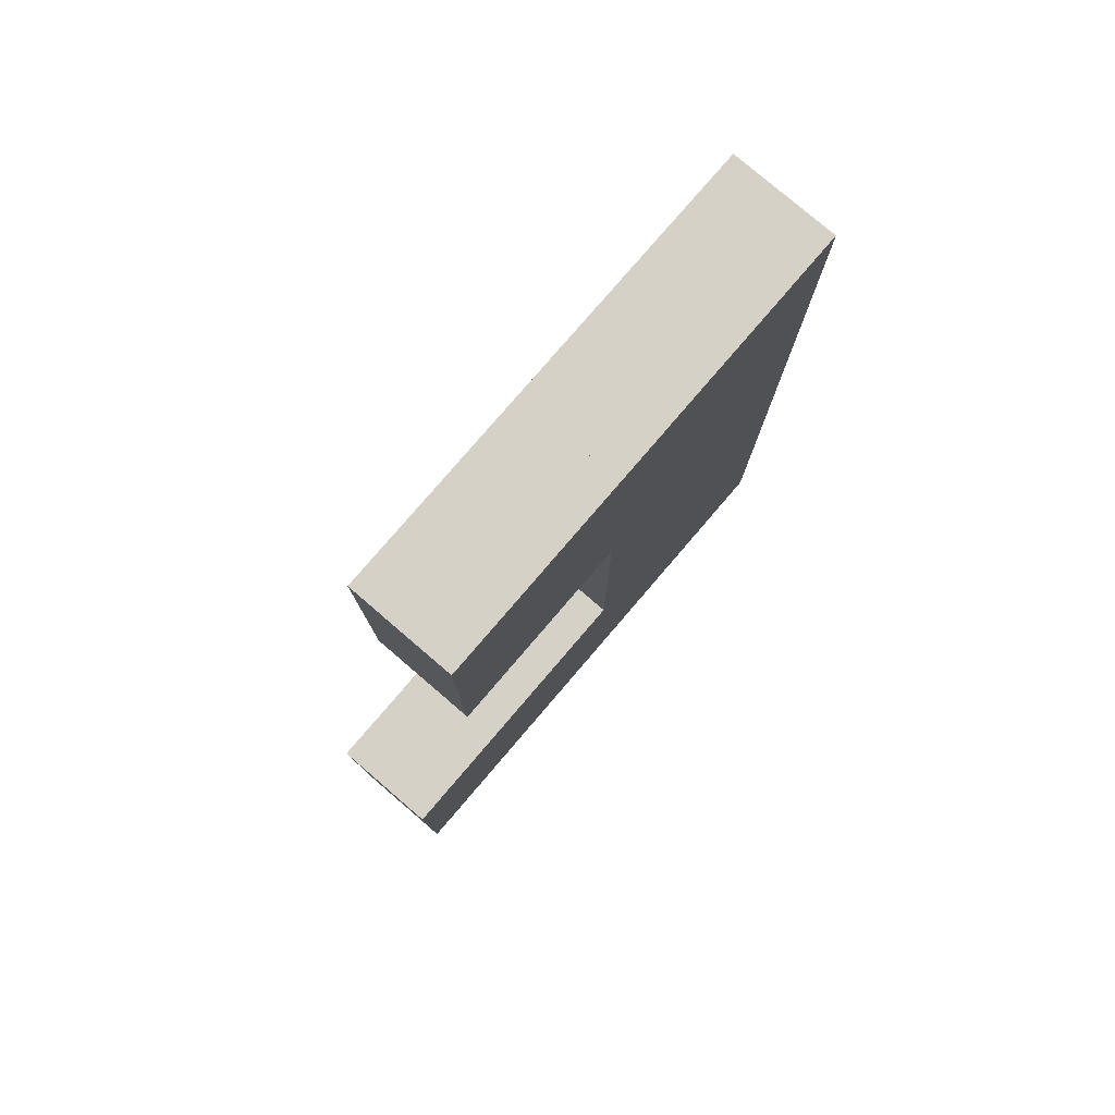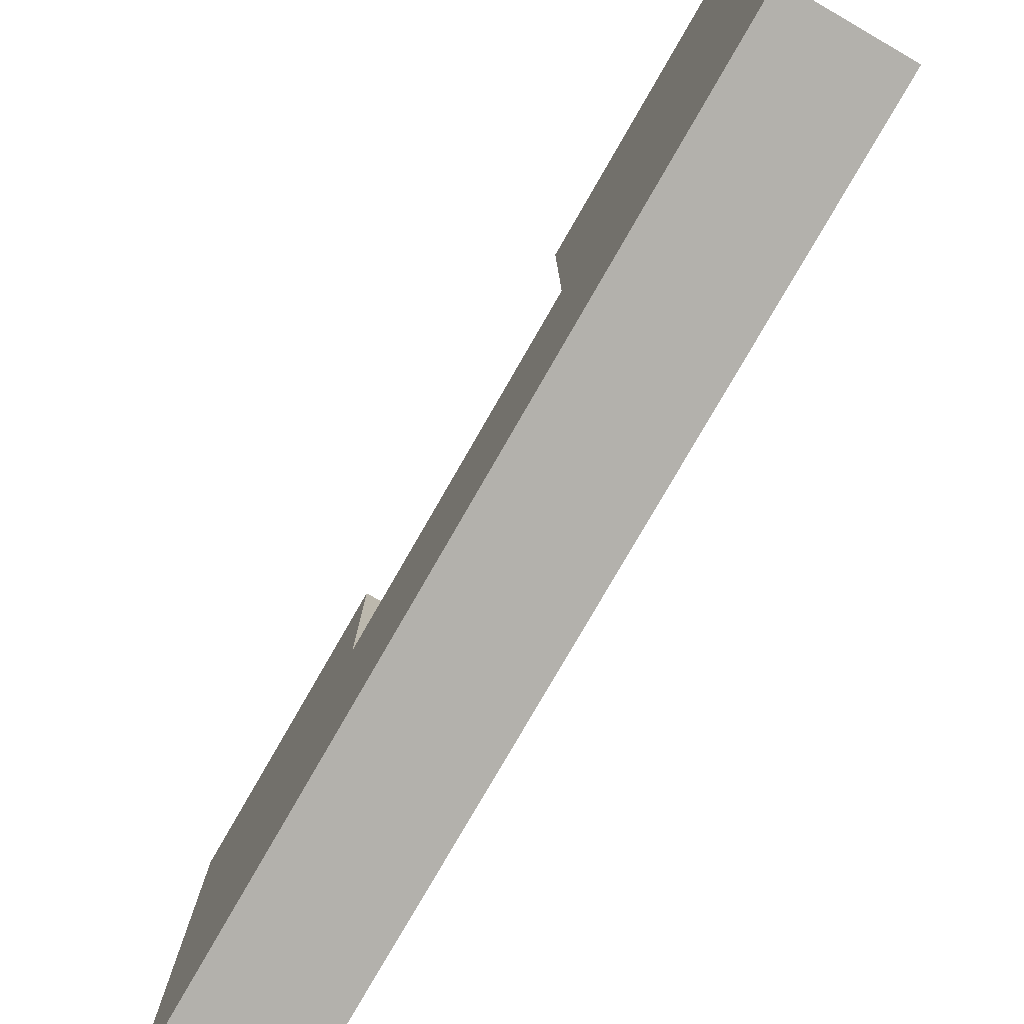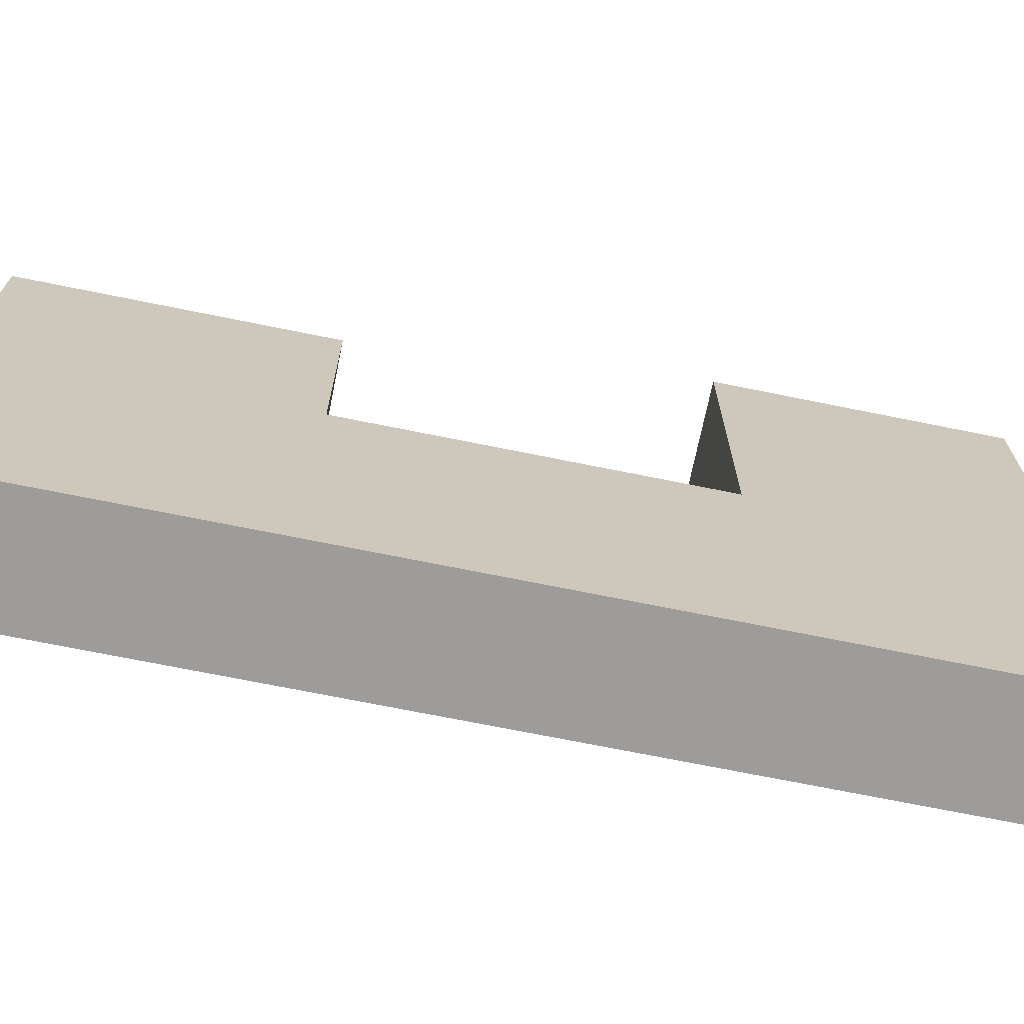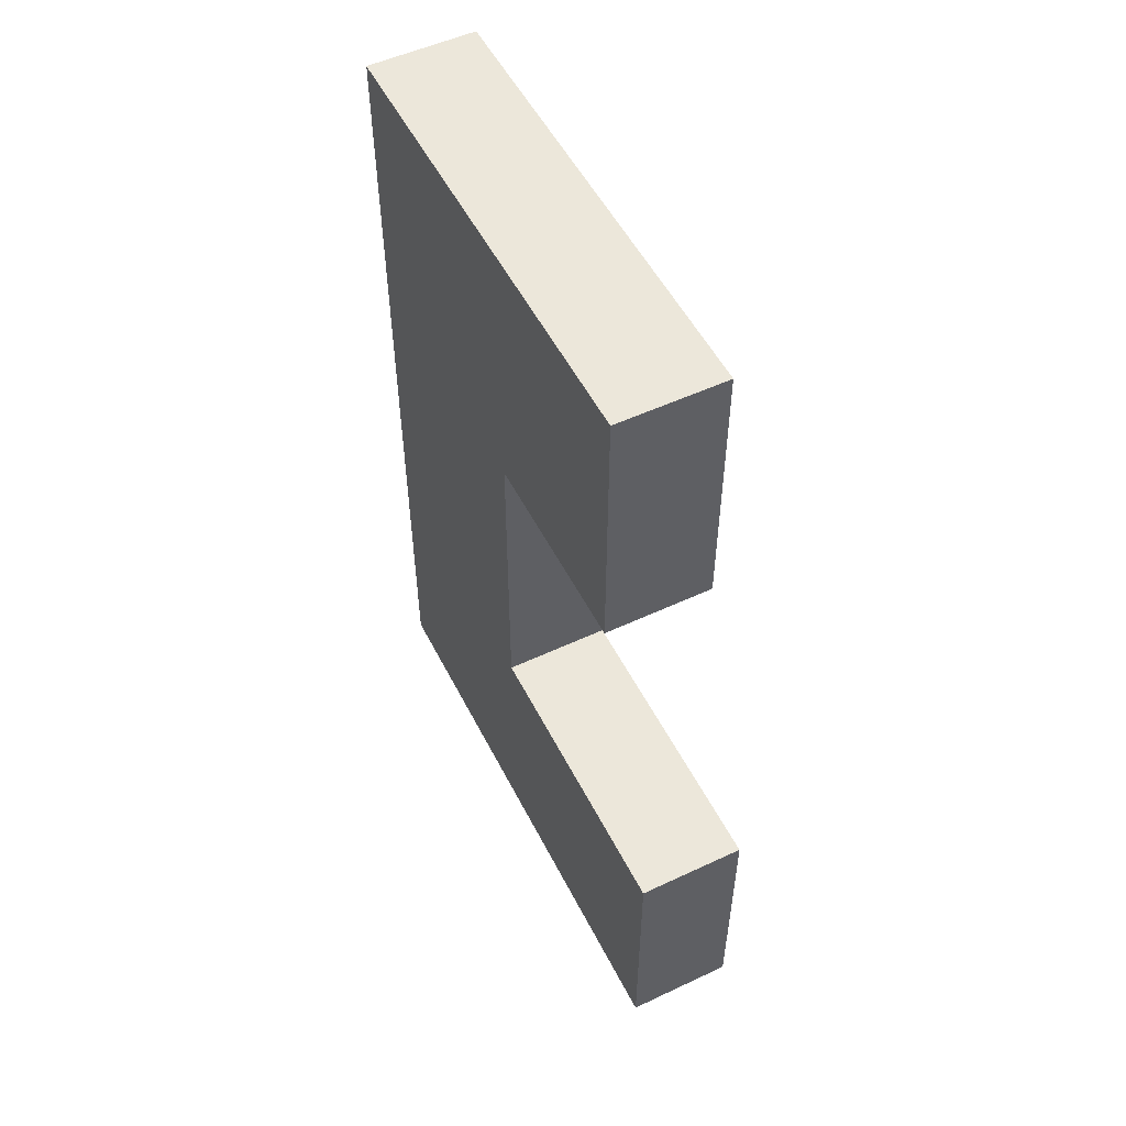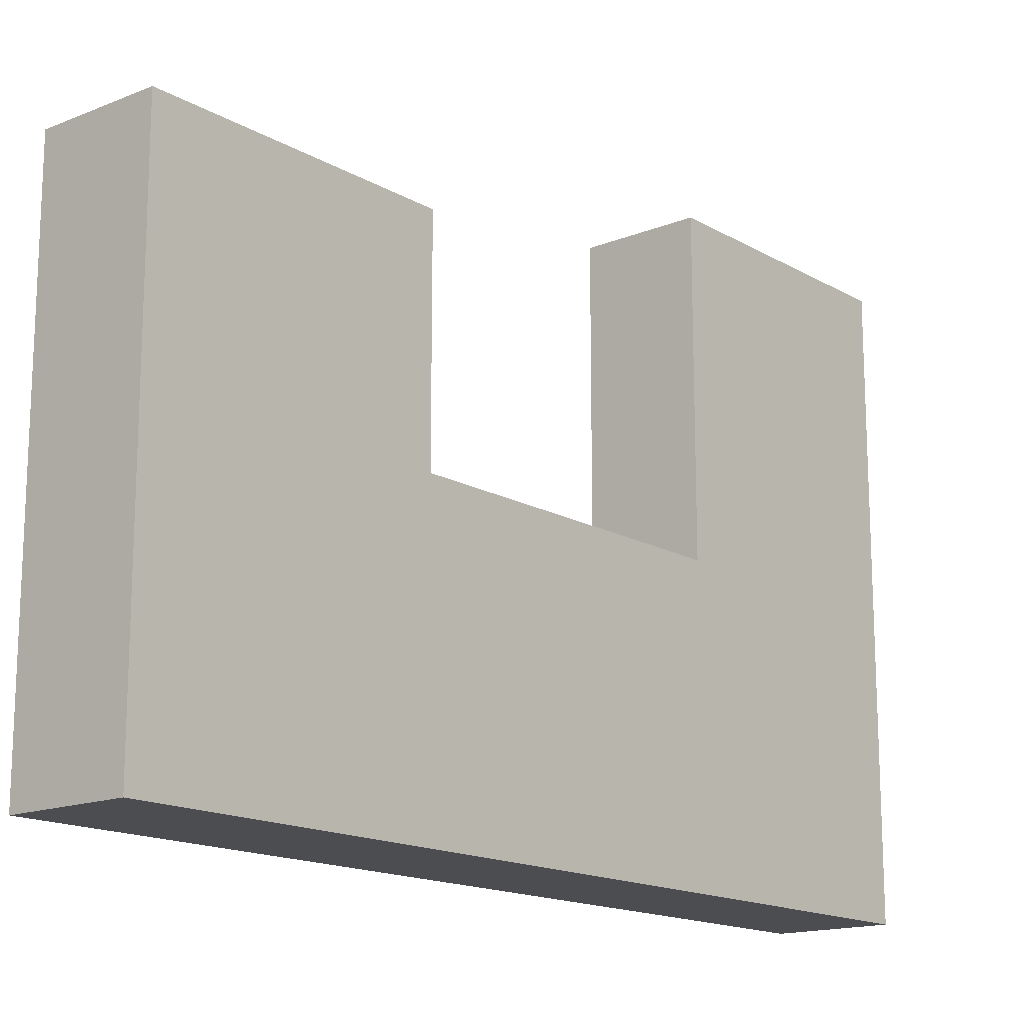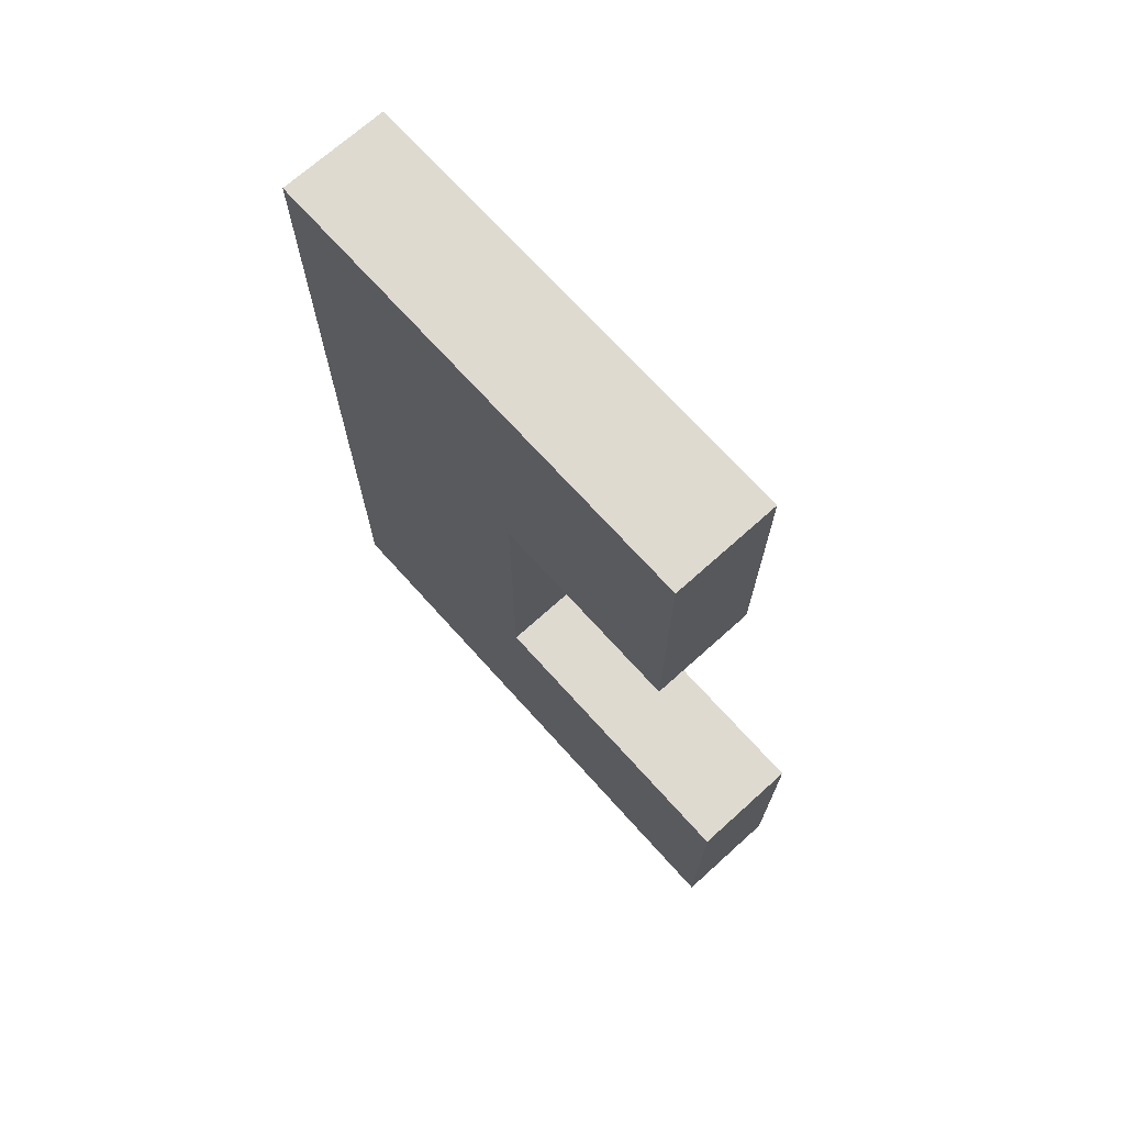
<metadata>
{"format":"obj","ext":"obj","renderer":"f3d","projection":"perspective","resolution":1024,"background":"white","views":[{"elev":78.8,"azim":40.6,"up":"+Y"},{"elev":-79.1,"azim":-30.0,"up":"+Z"},{"elev":-70.2,"azim":-101.5,"up":"+Z"},{"elev":53.1,"azim":-26.6,"up":"+Y"},{"elev":-15.7,"azim":-139.9,"up":"+Z"},{"elev":70.7,"azim":-42.0,"up":"+Y"}]}
</metadata>
<code>
o Plane.004_Plane.002
v 0.25 4 -0.7528
v 0.25 0 -0.7528
v 0.25 4 -2
v 0.25 0 -2
v 0.25 1.218 -0.7528
v 0.25 2.716 -0.7528
v 0.25 4 -0.7528
v 0.25 0 -0.7528
v 0.25 1.218 -0.7528
v 0.25 2.716 -0.7528
v 0.25 4 0.1864
v 0.25 2.716 0.1864
v 0.25 0 0.6236
v 0.25 1.218 0.6236
v -0.25 4 -0.7528
v -0.25 4 -2
v -0.25 2.716 -0.7528
v -0.25 0 -2
v -0.25 0 -0.7528
v -0.25 1.218 -0.7528
v -0.25 0 0.6236
v -0.25 0 -0.7528
v -0.25 2.716 -0.7528
v -0.25 4 -0.7528
v -0.25 1.218 -0.7528
v -0.25 2.716 0.1864
v -0.25 1.218 0.6236
v -0.25 4 0.1864
f 4 5 6
f 7 12 11
f 8 14 9
f 20 19 18
f 26 24 28
f 27 22 25
f 8 21 13
f 7 23 10
f 1 16 3
f 9 22 8
f 6 15 1
f 10 26 12
f 4 19 2
f 14 25 9
f 2 20 5
f 11 24 7
f 5 17 6
f 12 28 11
f 3 18 4
f 13 27 14
f 1 3 6
f 3 4 6
f 4 2 5
f 7 10 12
f 8 13 14
f 18 16 17
f 16 15 17
f 17 20 18
f 26 23 24
f 27 21 22
f 8 22 21
f 7 24 23
f 1 15 16
f 9 25 22
f 6 17 15
f 10 23 26
f 4 18 19
f 14 27 25
f 2 19 20
f 11 28 24
f 5 20 17
f 12 26 28
f 3 16 18
f 13 21 27

</code>
